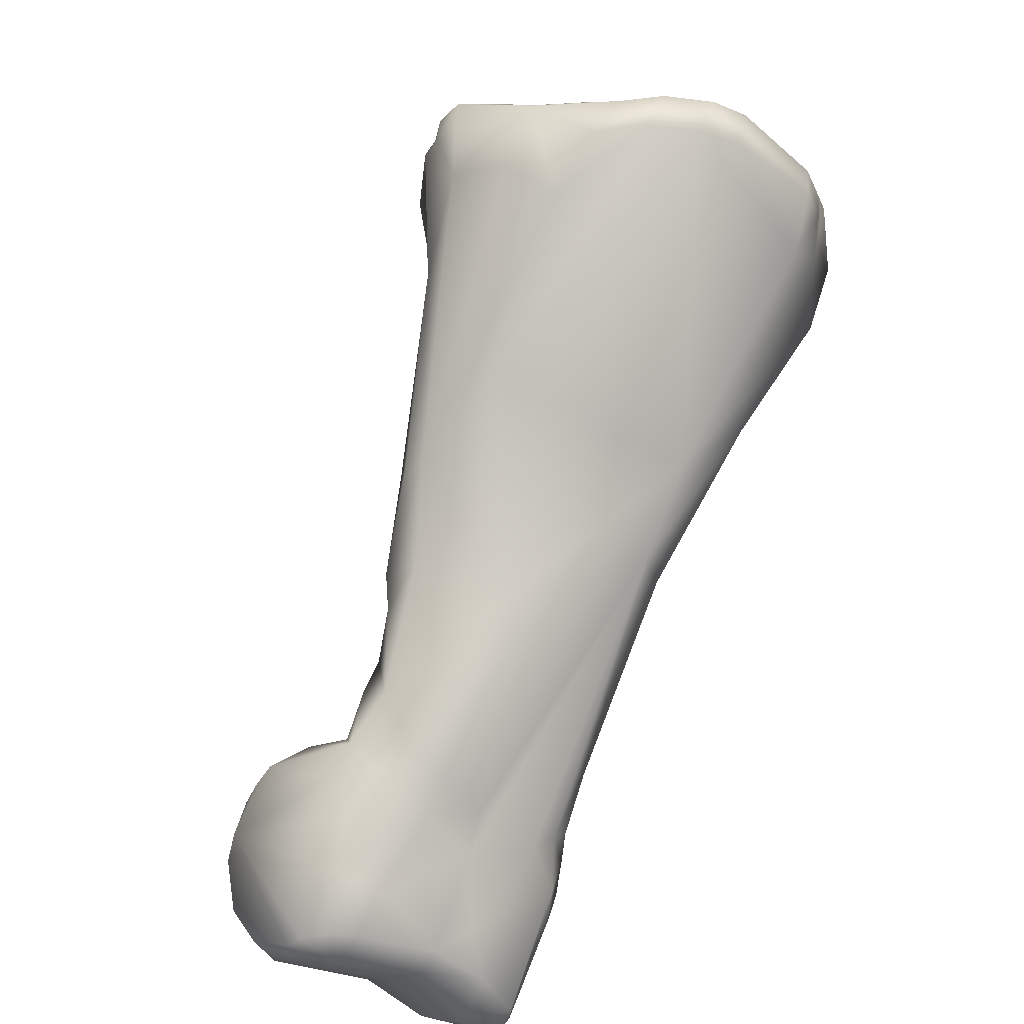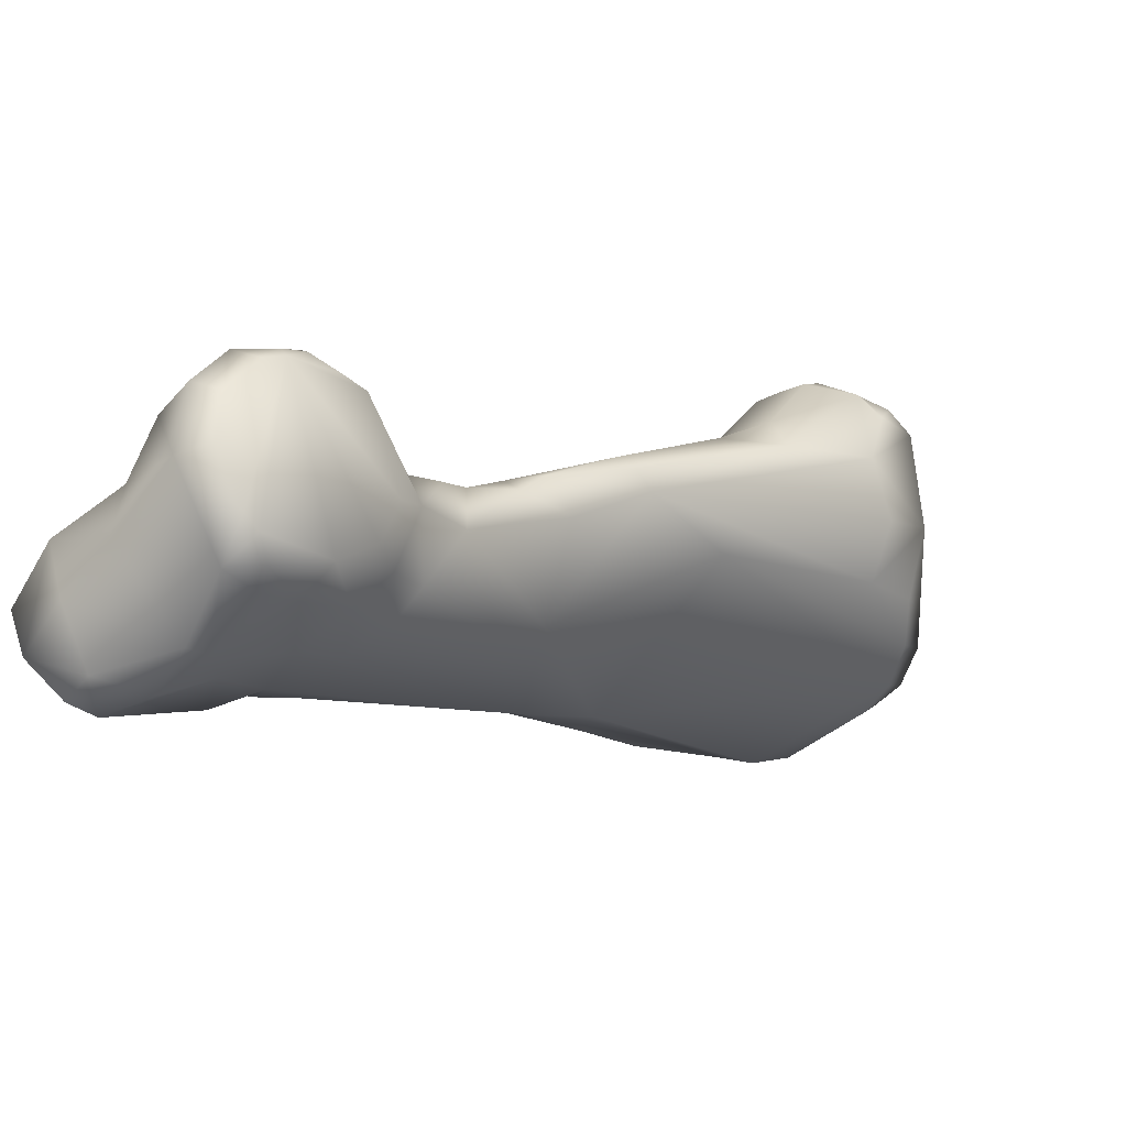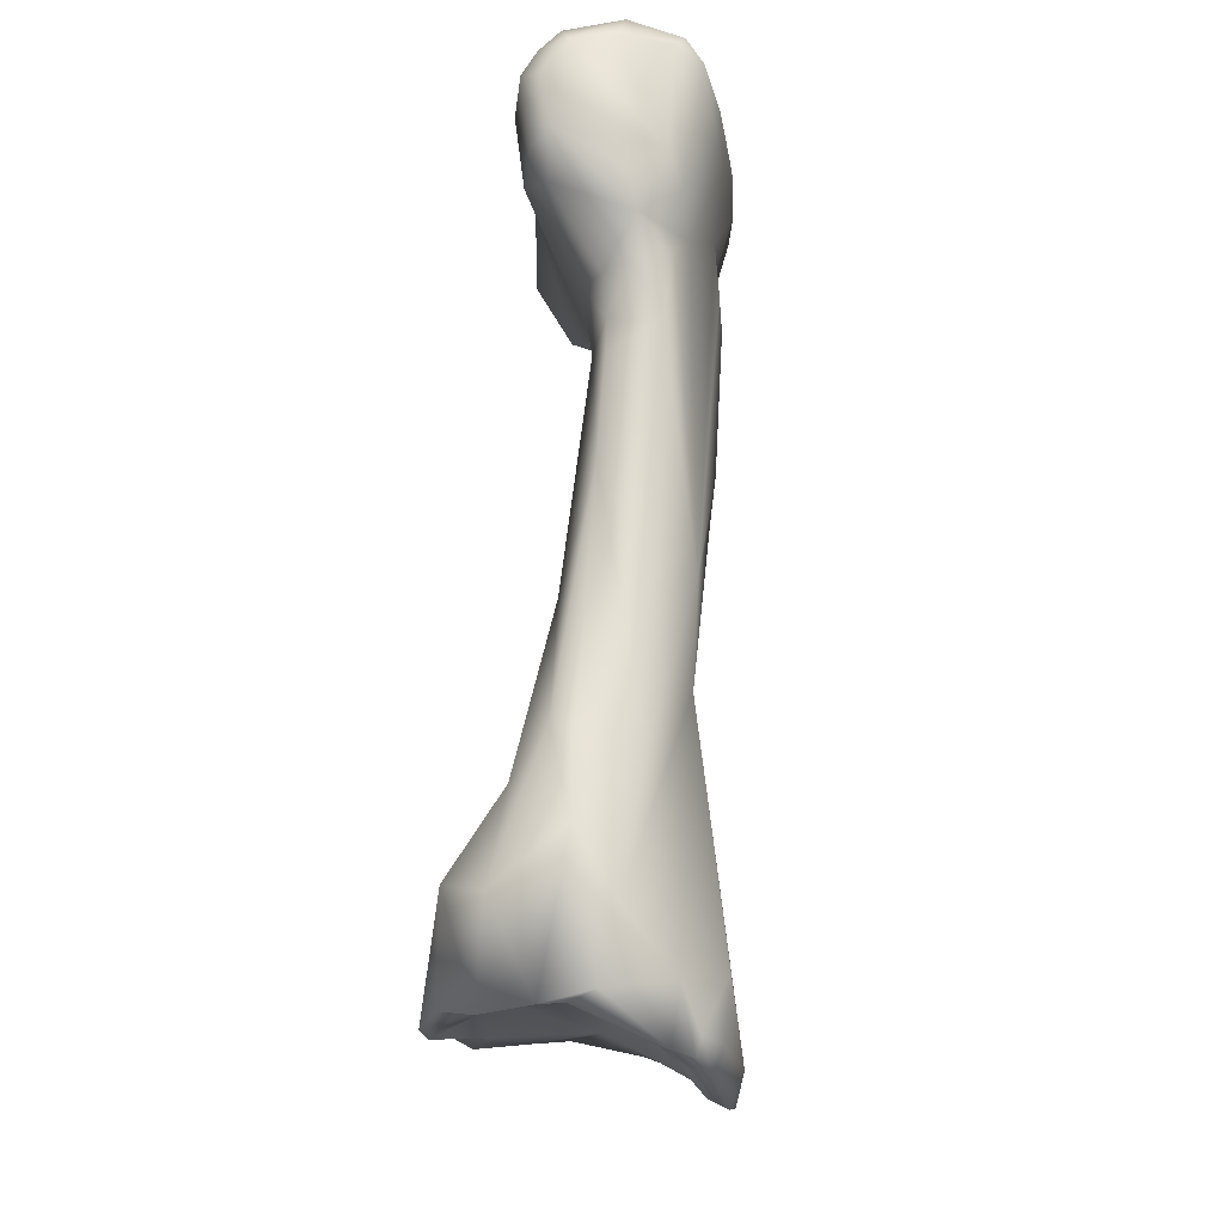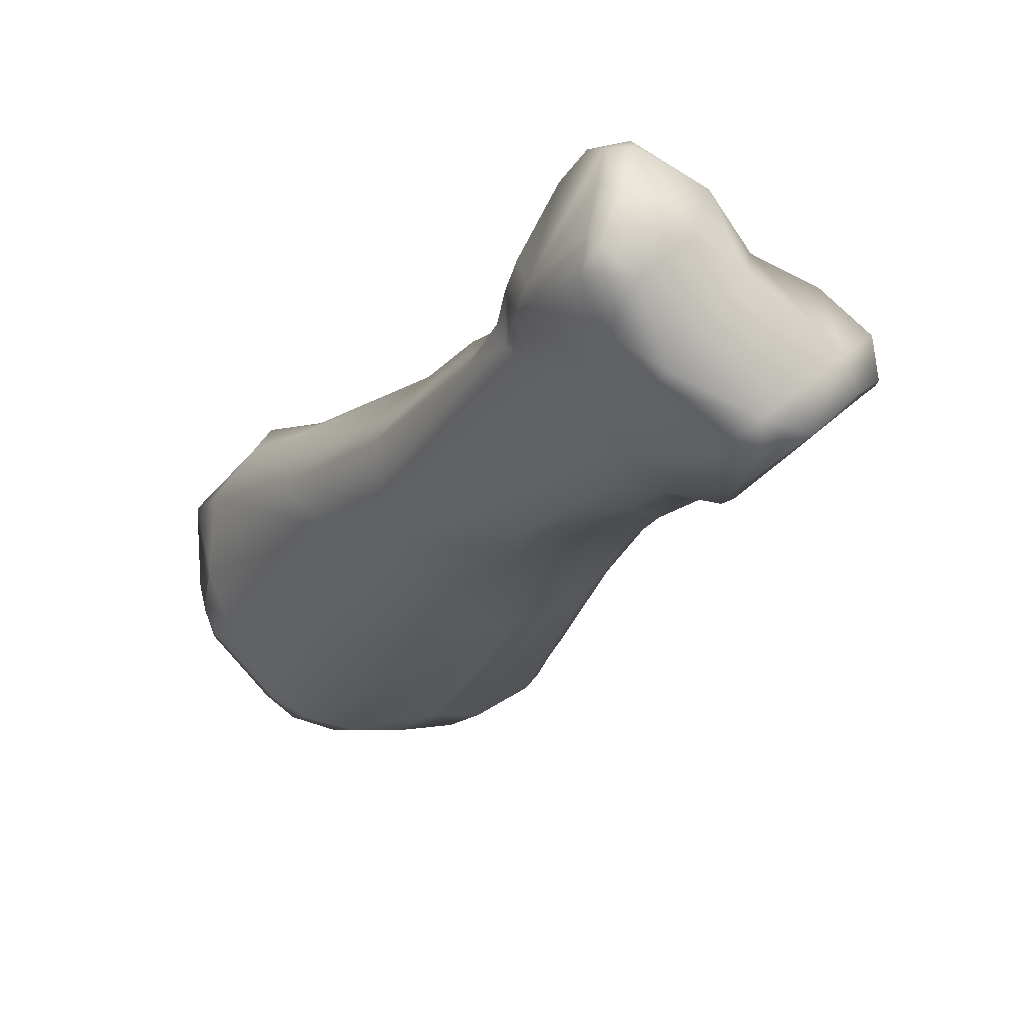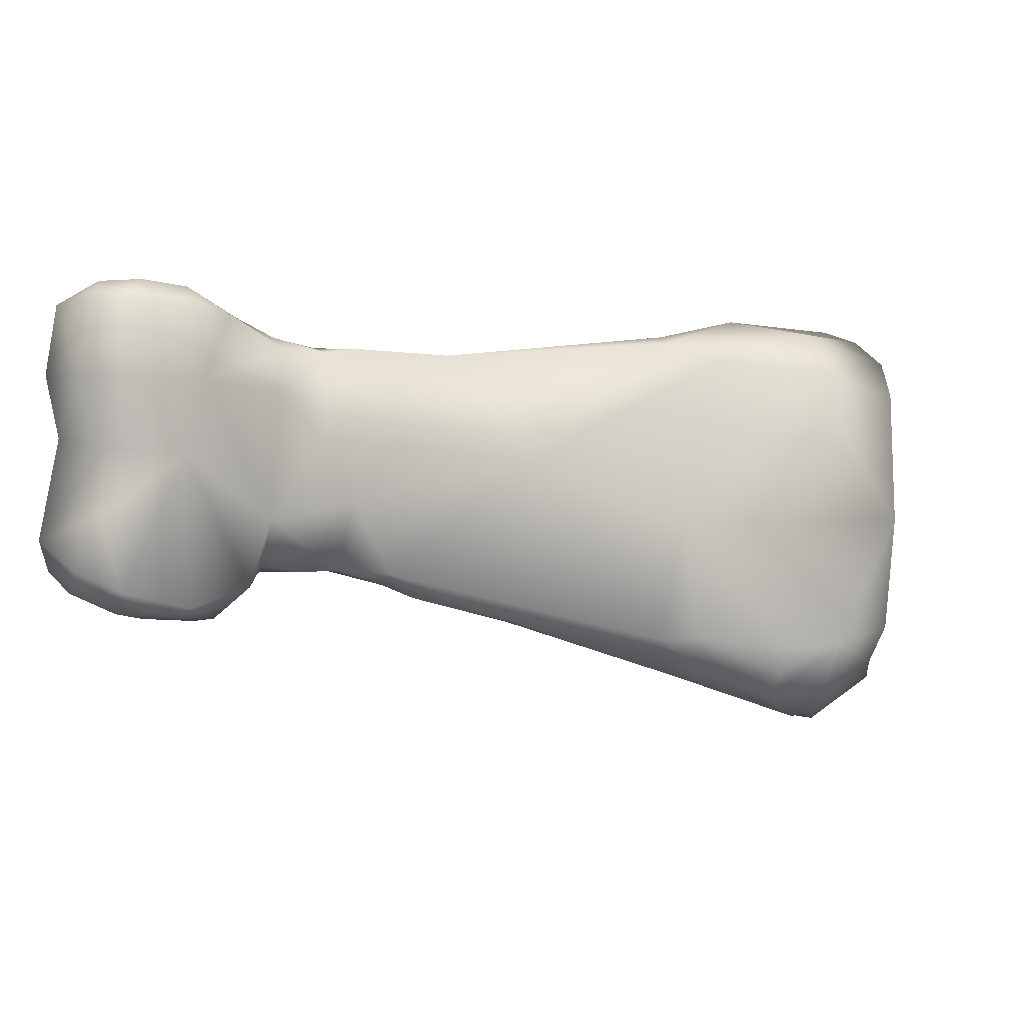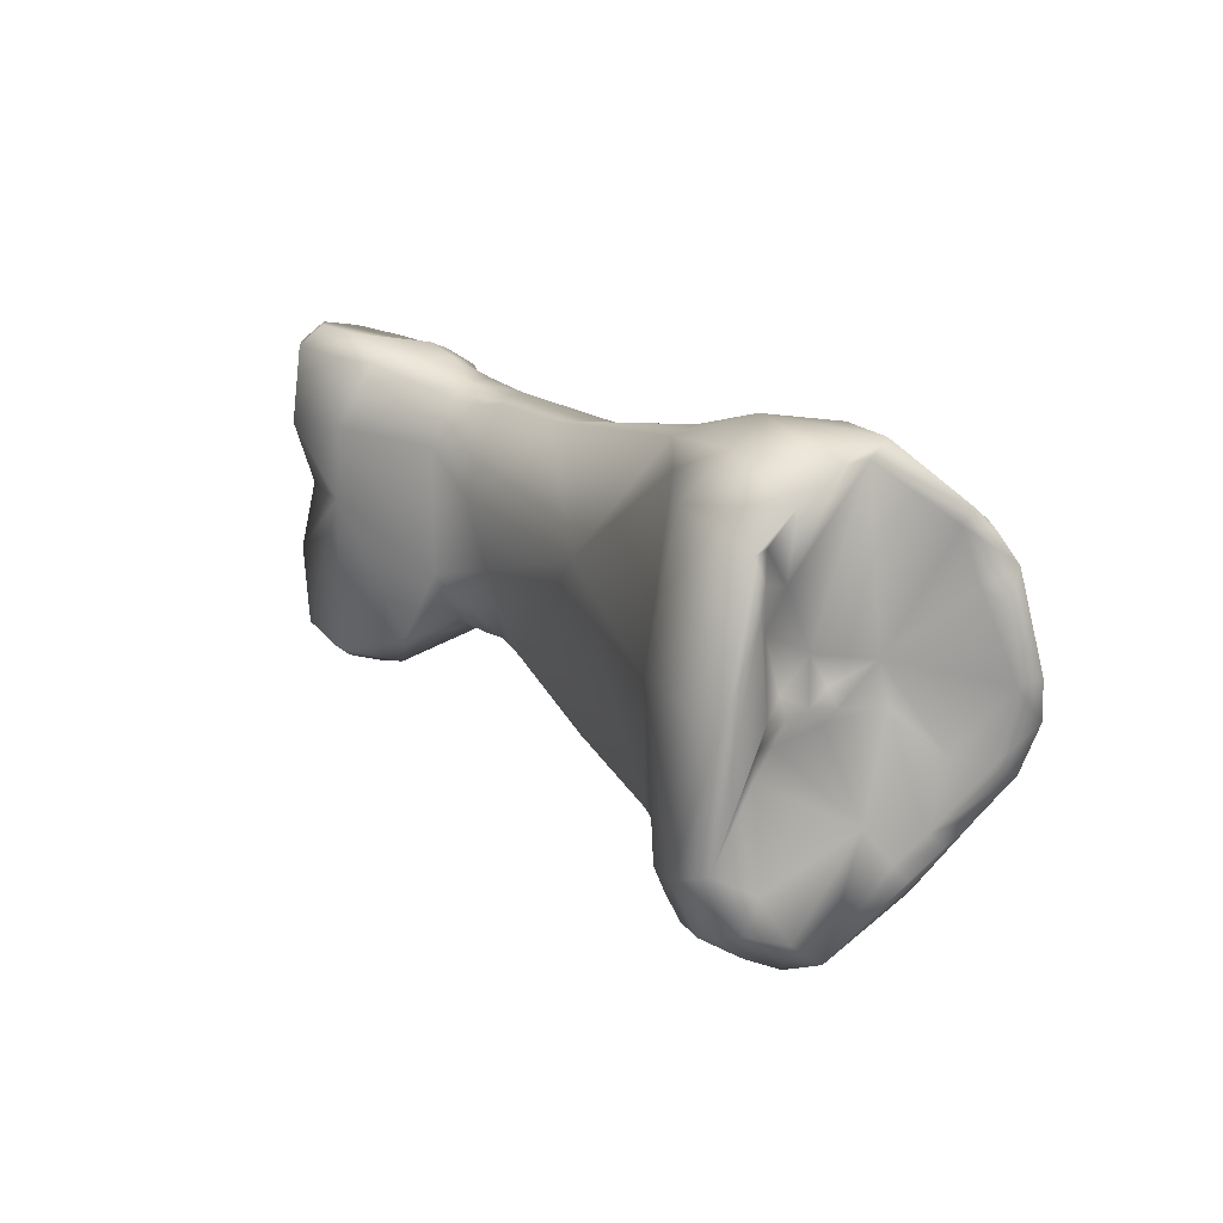
<metadata>
{"format":"obj","ext":"obj","renderer":"f3d","projection":"perspective","resolution":1024,"background":"white","views":[{"elev":-56.0,"azim":-121.4,"up":"+Y"},{"elev":-59.6,"azim":141.5,"up":"+Y"},{"elev":70.6,"azim":-125.0,"up":"+Z"},{"elev":-64.3,"azim":50.3,"up":"+Y"},{"elev":0.1,"azim":122.7,"up":"+Z"},{"elev":12.1,"azim":-160.2,"up":"+Z"}]}
</metadata>
<code>
o ring_medial_lvs
v 0.04398 -0.1595 0.0255
v 0.04483 -0.1596 0.02617
v 0.0437 -0.1594 0.02627
v 0.04258 -0.1586 0.02632
v 0.04464 -0.1594 0.0249
v 0.04255 -0.1585 0.02491
v 0.04347 -0.159 0.02869
v 0.04521 -0.1593 0.02475
v 0.04416 -0.1592 0.02875
v 0.04693 -0.1574 0.02831
v 0.04709 -0.1581 0.02518
v 0.04135 -0.157 0.02855
v 0.04084 -0.1565 0.02683
v 0.04586 -0.155 0.02282
v 0.04164 -0.1573 0.02449
v 0.04056 -0.1562 0.02549
v 0.04382 -0.1588 0.03055
v 0.04275 -0.1582 0.02958
v 0.04656 -0.1582 0.02421
v 0.0455 -0.1591 0.03095
v 0.04698 -0.1579 0.03027
v 0.04702 -0.1553 0.02804
v 0.04773 -0.1558 0.03023
v 0.04755 -0.1561 0.02428
v 0.04746 -0.1552 0.02596
v 0.0401 -0.1562 0.02824
v 0.0331 -0.1504 0.02993
v 0.04093 -0.1557 0.03063
v 0.03965 -0.1561 0.02671
v 0.0469 -0.157 0.02357
v 0.04642 -0.1555 0.02297
v 0.04355 -0.1541 0.02275
v 0.04437 -0.1542 0.02271
v 0.04158 -0.156 0.02382
v 0.0453 -0.154 0.02286
v 0.04598 -0.1544 0.023
v 0.04079 -0.155 0.0241
v 0.03957 -0.1557 0.02565
v 0.04456 -0.1588 0.03203
v 0.04184 -0.1561 0.03186
v 0.04545 -0.1588 0.03216
v 0.04674 -0.1577 0.03242
v 0.04543 -0.1536 0.02781
v 0.04713 -0.1542 0.03008
v 0.04727 -0.1551 0.03248
v 0.04742 -0.156 0.03249
v 0.04693 -0.1543 0.03245
v 0.04701 -0.1547 0.02365
v 0.03612 -0.1533 0.02687
v 0.04077 -0.1551 0.03128
v 0.03521 -0.1525 0.02625
v 0.03064 -0.1485 0.02975
v 0.03413 -0.1496 0.03104
v 0.0297 -0.1463 0.0315
v 0.0392 -0.1536 0.0314
v 0.04125 -0.1552 0.03157
v 0.04535 -0.1535 0.02315
v 0.04299 -0.1531 0.02373
v 0.04023 -0.153 0.02414
v 0.03922 -0.1541 0.02435
v 0.04163 -0.1538 0.02437
v 0.04533 -0.1583 0.03245
v 0.04285 -0.1563 0.03231
v 0.04186 -0.1546 0.03224
v 0.04625 -0.1571 0.03285
v 0.04683 -0.1558 0.03305
v 0.0451 -0.1531 0.03013
v 0.04198 -0.1531 0.02582
v 0.04503 -0.1533 0.03225
v 0.04627 -0.1546 0.03309
v 0.04496 -0.154 0.03294
v 0.04073 -0.1547 0.03168
v 0.0363 -0.1512 0.02363
v 0.03433 -0.149 0.02262
v 0.03112 -0.1482 0.02322
v 0.02245 -0.1445 0.02515
v 0.02409 -0.145 0.0298
v 0.0245 -0.1437 0.03098
v 0.0267 -0.1434 0.03245
v 0.03694 -0.1499 0.03115
v 0.03925 -0.1518 0.0313
v 0.03109 -0.1452 0.03194
v 0.029 -0.1436 0.03253
v 0.04102 -0.1538 0.03162
v 0.04013 -0.1524 0.03116
v 0.03945 -0.1524 0.02418
v 0.03807 -0.1517 0.02368
v 0.04283 -0.155 0.03264
v 0.04396 -0.1532 0.03214
v 0.04129 -0.1531 0.03117
v 0.04189 -0.1528 0.02976
v 0.03967 -0.1517 0.02633
v 0.04049 -0.1522 0.02841
v 0.03752 -0.1508 0.02325
v 0.03503 -0.1488 0.02242
v 0.02595 -0.1457 0.02225
v 0.02643 -0.1447 0.02069
v 0.0279 -0.1437 0.01976
v 0.0307 -0.145 0.02056
v 0.0231 -0.1446 0.02372
v 0.02226 -0.1443 0.02653
v 0.02173 -0.1437 0.02528
v 0.02276 -0.1438 0.02949
v 0.02319 -0.1434 0.03028
v 0.02329 -0.1425 0.03065
v 0.02527 -0.1418 0.03235
v 0.02284 -0.143 0.03004
v 0.03161 -0.1447 0.03168
v 0.03539 -0.1475 0.02776
v 0.02588 -0.1404 0.03189
v 0.0289 -0.1409 0.03201
v 0.03838 -0.151 0.02402
v 0.03549 -0.1484 0.02252
v 0.02485 -0.1433 0.0207
v 0.02411 -0.1446 0.02243
v 0.0266 -0.1417 0.01914
v 0.02783 -0.1419 0.01913
v 0.02871 -0.1414 0.01918
v 0.03224 -0.1445 0.02183
v 0.03104 -0.1436 0.02079
v 0.02231 -0.1438 0.02385
v 0.02229 -0.1431 0.02923
v 0.02168 -0.1434 0.02644
v 0.02225 -0.1431 0.02625
v 0.02287 -0.1434 0.02411
v 0.0255 -0.141 0.03192
v 0.02356 -0.1424 0.03022
v 0.03102 -0.143 0.0311
v 0.03201 -0.1438 0.02556
v 0.02667 -0.1391 0.03104
v 0.0272 -0.1401 0.02896
v 0.02993 -0.1402 0.03071
v 0.02318 -0.1437 0.0228
v 0.02476 -0.1429 0.0211
v 0.02396 -0.1433 0.02196
v 0.02752 -0.1413 0.01903
v 0.02723 -0.1408 0.01952
v 0.02514 -0.1427 0.02153
v 0.0271 -0.1405 0.01994
v 0.02577 -0.1422 0.02258
v 0.02833 -0.1409 0.0193
v 0.02936 -0.1401 0.02006
v 0.03026 -0.1415 0.01988
v 0.03168 -0.1435 0.02192
v 0.03049 -0.141 0.02075
v 0.02433 -0.143 0.02236
v 0.02246 -0.1429 0.02819
v 0.02314 -0.1427 0.02872
v 0.02394 -0.1434 0.02423
v 0.02561 -0.1429 0.02672
v 0.02698 -0.1415 0.02706
v 0.02814 -0.138 0.02581
v 0.03065 -0.1406 0.02159
v 0.02979 -0.1392 0.02173
v 0.0275 -0.1384 0.02994
v 0.02735 -0.1389 0.03005
v 0.02734 -0.1388 0.02921
v 0.02769 -0.1399 0.02779
v 0.02779 -0.1391 0.02053
v 0.02764 -0.1396 0.02142
v 0.02536 -0.1429 0.02556
v 0.02676 -0.1419 0.02522
v 0.0277 -0.1407 0.02484
v 0.028 -0.1402 0.02409
v 0.02826 -0.1388 0.0211
v 0.02667 -0.142 0.02613
v 0.02638 -0.1419 0.02563
v 0.02694 -0.1412 0.02574
v 0.02753 -0.1407 0.02615
v 0.02842 -0.1382 0.02227
v 0.02741 -0.1386 0.02832
v 0.02757 -0.1398 0.02567
v 0.02785 -0.1401 0.02493
v 0.02728 -0.1404 0.02563
f 1 2 3
f 3 4 1
f 2 1 5
f 6 5 1
f 4 6 1
f 7 3 2
f 2 5 8
f 2 9 7
f 2 10 9
f 2 11 10
f 2 8 11
f 7 4 3
f 7 12 4
f 12 13 4
f 4 13 6
f 14 8 5
f 5 6 14
f 6 15 14
f 6 16 15
f 13 16 6
f 7 9 17
f 18 12 7
f 7 17 18
f 14 19 8
f 8 19 11
f 20 17 9
f 21 9 10
f 20 9 21
f 22 10 11
f 22 23 10
f 10 23 21
f 11 19 24
f 25 11 24
f 22 11 25
f 13 12 26
f 27 26 12
f 27 12 28
f 18 28 12
f 16 13 29
f 29 13 26
f 14 30 19
f 14 31 30
f 14 32 33
f 14 34 32
f 14 15 34
f 35 14 33
f 36 31 14
f 35 36 14
f 34 15 37
f 37 15 16
f 37 16 38
f 29 38 16
f 17 20 39
f 18 17 39
f 18 39 40
f 18 40 28
f 19 30 24
f 20 41 39
f 42 20 21
f 42 41 20
f 42 21 23
f 22 25 43
f 22 44 23
f 43 44 22
f 23 45 46
f 47 23 44
f 47 45 23
f 42 23 46
f 25 24 48
f 30 48 24
f 48 43 25
f 26 49 29
f 49 26 27
f 28 50 27
f 27 51 49
f 51 27 52
f 27 53 54
f 52 27 54
f 27 55 53
f 27 50 55
f 56 50 28
f 56 28 40
f 29 49 38
f 30 31 48
f 36 48 31
f 32 35 33
f 57 35 32
f 32 37 58
f 37 32 34
f 58 57 32
f 57 36 35
f 57 48 36
f 59 37 60
f 38 60 37
f 61 37 59
f 61 58 37
f 60 38 49
f 39 41 62
f 40 39 62
f 40 63 64
f 40 62 63
f 56 40 64
f 42 65 41
f 62 41 65
f 42 46 66
f 65 42 66
f 67 43 68
f 44 43 67
f 43 58 68
f 43 48 57
f 43 57 58
f 69 44 67
f 47 44 69
f 45 66 46
f 45 47 70
f 66 45 70
f 47 71 70
f 71 47 69
f 60 49 51
f 50 72 55
f 64 72 50
f 56 64 50
f 73 60 51
f 74 73 51
f 74 51 75
f 75 51 52
f 76 52 77
f 76 75 52
f 52 78 77
f 78 52 79
f 79 52 54
f 80 54 53
f 53 81 80
f 53 55 81
f 54 80 82
f 83 79 54
f 82 83 54
f 72 84 55
f 55 84 85
f 55 85 81
f 68 58 61
f 86 68 59
f 59 68 61
f 60 86 59
f 87 60 73
f 60 87 86
f 62 65 63
f 88 64 63
f 63 65 66
f 63 66 70
f 71 63 70
f 63 71 88
f 64 88 71
f 64 71 89
f 72 64 84
f 64 89 90
f 84 64 90
f 68 91 67
f 90 67 91
f 67 89 69
f 67 90 89
f 68 86 92
f 68 93 91
f 92 93 68
f 71 69 89
f 73 94 87
f 94 73 74
f 74 95 94
f 75 96 74
f 97 98 74
f 98 99 74
f 99 95 74
f 96 97 74
f 75 100 96
f 75 76 100
f 101 76 77
f 102 76 101
f 100 76 102
f 101 77 103
f 104 77 78
f 104 103 77
f 105 78 106
f 78 105 107
f 104 78 107
f 78 79 106
f 83 106 79
f 82 80 108
f 80 93 109
f 93 80 81
f 80 109 108
f 93 81 85
f 83 82 108
f 106 83 110
f 83 108 111
f 83 111 110
f 84 90 85
f 93 85 91
f 91 85 90
f 86 112 92
f 86 87 112
f 94 112 87
f 92 112 109
f 93 92 109
f 94 113 112
f 94 95 113
f 95 99 113
f 114 96 115
f 97 96 114
f 96 100 115
f 97 114 98
f 98 116 117
f 116 98 114
f 117 118 98
f 98 118 99
f 119 99 120
f 120 99 118
f 119 113 99
f 102 121 100
f 100 121 115
f 101 103 122
f 122 123 101
f 101 123 102
f 102 123 124
f 124 125 102
f 125 121 102
f 122 103 104
f 104 107 122
f 106 126 105
f 107 105 127
f 127 105 126
f 110 126 106
f 122 107 127
f 108 109 128
f 108 128 111
f 109 129 128
f 119 129 109
f 109 112 119
f 110 111 130
f 126 110 131
f 110 130 131
f 132 111 128
f 111 132 130
f 113 119 112
f 115 133 114
f 114 134 116
f 114 133 135
f 114 135 134
f 121 133 115
f 117 116 136
f 137 136 116
f 134 138 116
f 137 116 139
f 116 140 139
f 116 138 140
f 141 118 117
f 117 136 141
f 118 142 143
f 142 118 141
f 118 143 120
f 144 119 120
f 129 119 144
f 145 144 120
f 145 120 143
f 146 133 121
f 125 146 121
f 123 122 147
f 127 148 122
f 147 122 148
f 147 124 123
f 148 124 147
f 124 149 125
f 150 149 124
f 150 124 148
f 125 149 146
f 127 126 150
f 126 151 150
f 126 131 151
f 150 148 127
f 132 128 129
f 129 152 132
f 129 144 153
f 129 154 152
f 154 129 153
f 155 130 132
f 156 130 155
f 131 130 156
f 131 156 157
f 157 158 131
f 131 158 151
f 152 155 132
f 146 135 133
f 138 134 135
f 146 138 135
f 159 141 136
f 137 159 136
f 137 139 159
f 140 138 146
f 159 139 160
f 140 160 139
f 161 140 146
f 161 162 140
f 140 163 164
f 140 164 160
f 140 162 163
f 159 142 141
f 154 143 142
f 154 142 165
f 142 159 165
f 154 145 143
f 145 153 144
f 145 154 153
f 161 146 149
f 161 149 150
f 150 166 167
f 166 150 151
f 167 161 150
f 168 151 169
f 158 169 151
f 168 166 151
f 152 154 170
f 152 170 171
f 171 155 152
f 154 165 170
f 157 155 171
f 155 157 156
f 158 157 171
f 171 172 158
f 169 158 172
f 160 165 159
f 170 165 160
f 170 160 164
f 161 167 162
f 168 162 167
f 162 168 163
f 163 173 164
f 168 174 163
f 173 163 174
f 173 170 164
f 168 167 166
f 168 169 174
f 169 172 174
f 171 170 172
f 170 173 172
f 174 172 173

</code>
